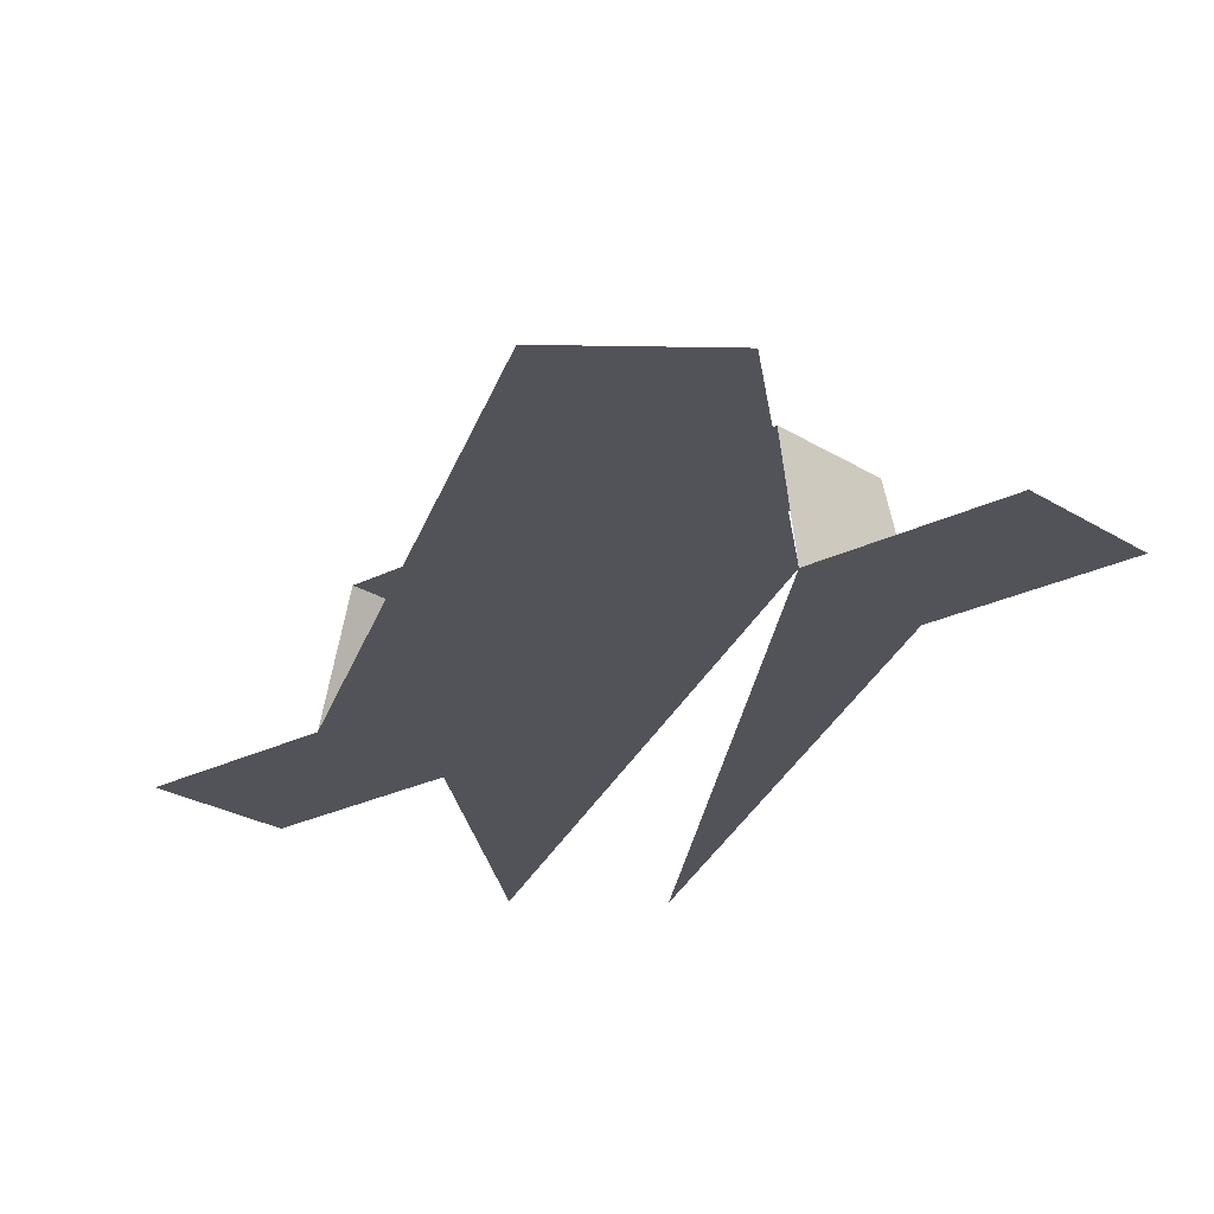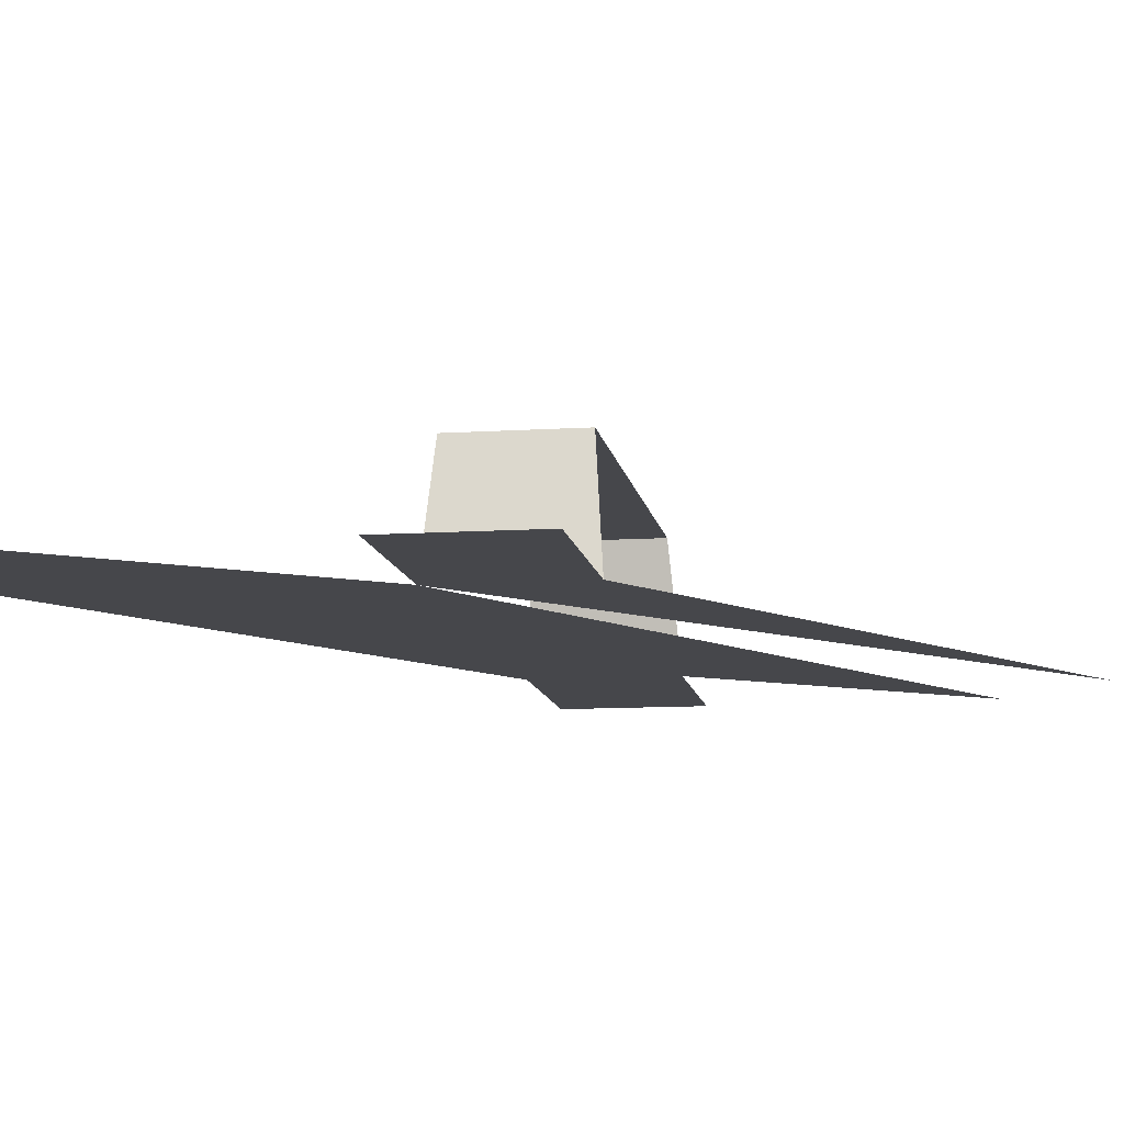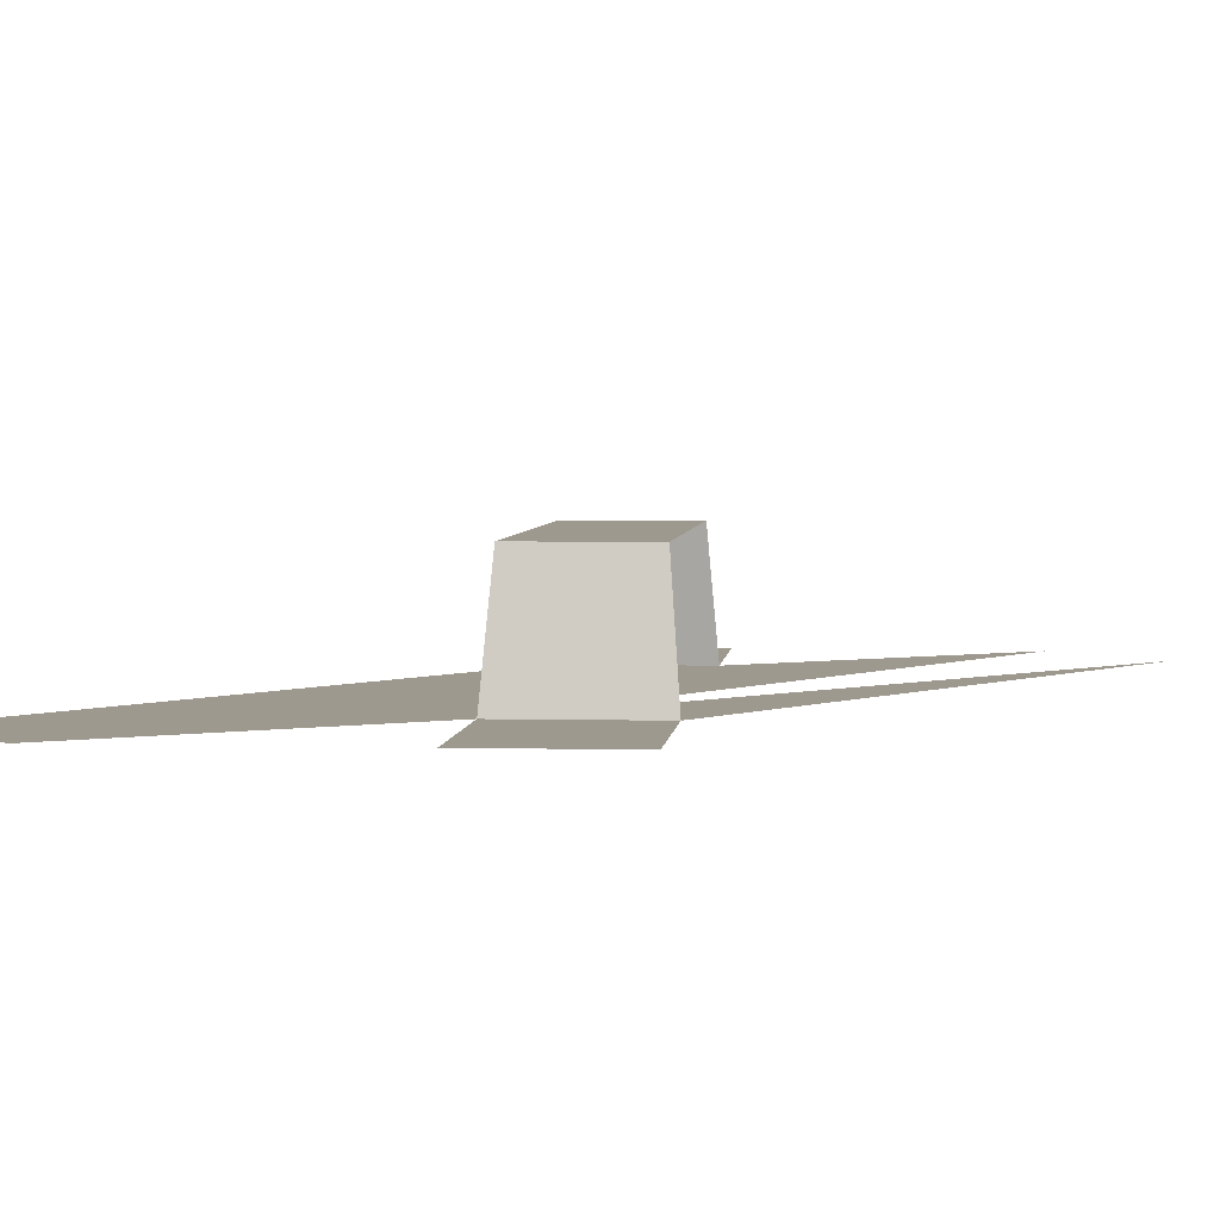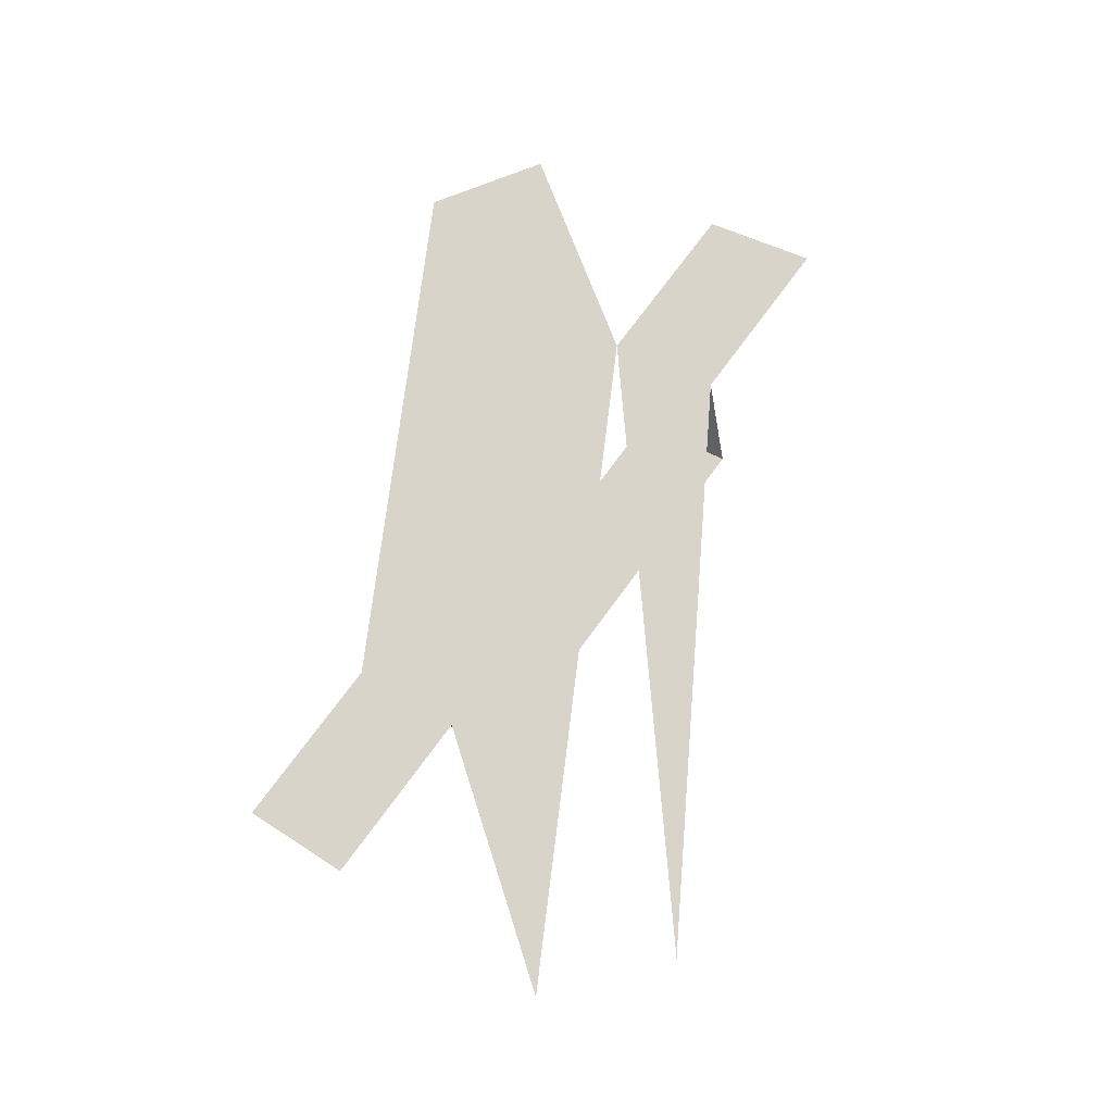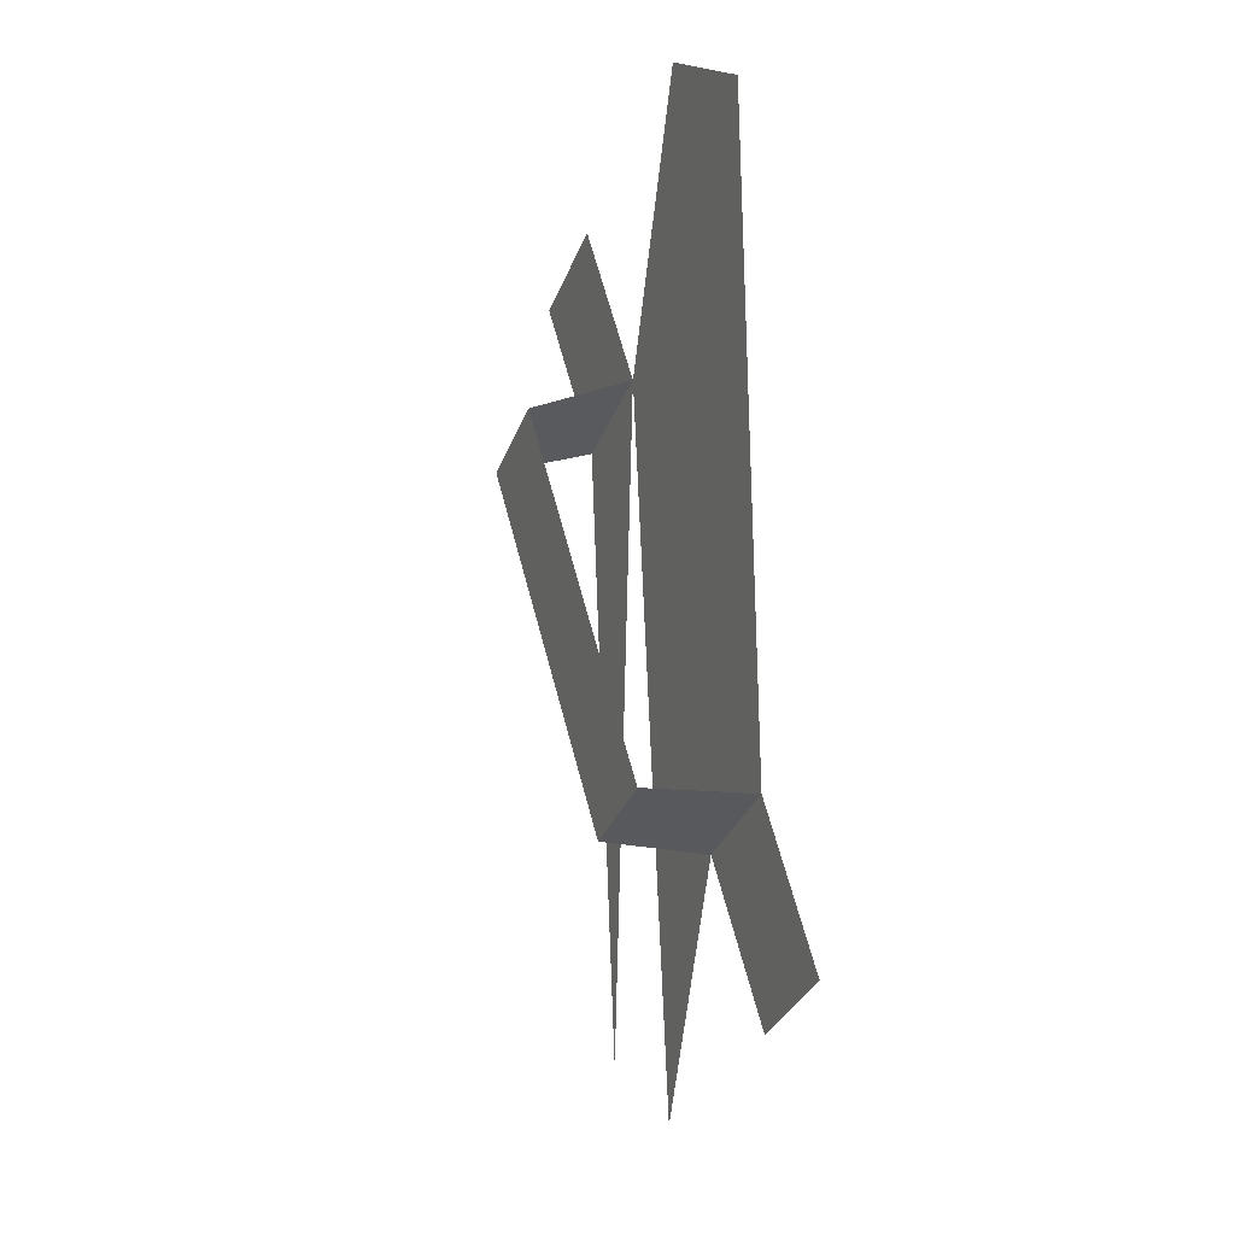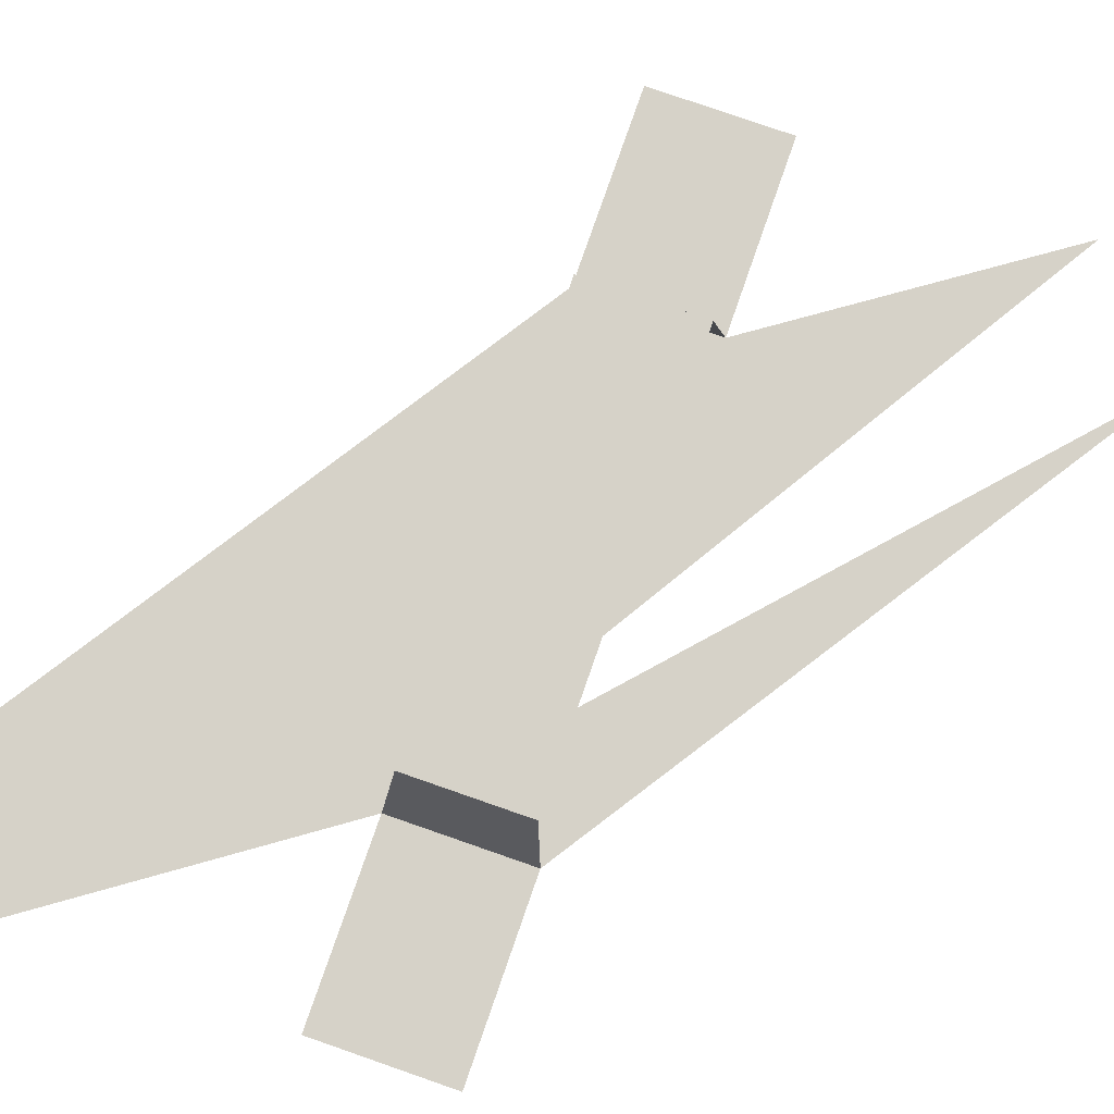
<metadata>
{"format":"obj","ext":"obj","renderer":"f3d","projection":"perspective","resolution":1024,"background":"white","views":[{"elev":-22.7,"azim":-9.3,"up":"+Y"},{"elev":-10.7,"azim":47.8,"up":"+Y"},{"elev":3.5,"azim":43.7,"up":"+Y"},{"elev":-34.1,"azim":20.1,"up":"+Z"},{"elev":9.6,"azim":-113.9,"up":"+Z"},{"elev":78.4,"azim":57.9,"up":"+Y"}]}
</metadata>
<code>
v 0.1681 0.8645 0.1369
v 0.07688 0.8645 -0.2783
v 0.1077 0.8645 0.06151
v 0.1135 0.8645 0.1807
v 0.0053 0.8645 -0.2877
v 0.05305 0.8645 0.1053
v 0.0053 0.8645 0.2654
v 0.0964 0.9249 0.0551
v 0.005082 0.8645 0.2654
v 0.04927 0.9249 0.09286
v -0.06628 0.8645 0.256
v -0.04331 0.8645 -0.127
v -0.03953 0.9249 -0.1146
v -0.1037 0.8645 -0.2024
v -0.08666 0.9249 -0.0768
v -0.09799 0.8645 -0.08321
v -0.1584 0.8645 -0.1586
f 1 4 3
f 6 2 3
f 6 3 4
f 3 6 8
f 7 5 6
f 10 8 6
f 9 5 7
f 12 5 9
f 8 10 13
f 9 11 12
f 15 13 10
f 16 12 11
f 12 16 14
f 13 15 12
f 16 12 15
f 17 14 16
f 3 2 6
f 6 5 7
f 7 5 9
f 9 5 12
f 12 11 9
f 11 12 16
f 3 4 1
f 4 3 6
f 13 10 8
f 10 13 15
f 14 16 12
f 16 14 17
f 8 6 3
f 6 8 10
f 12 15 13
f 15 12 16

</code>
